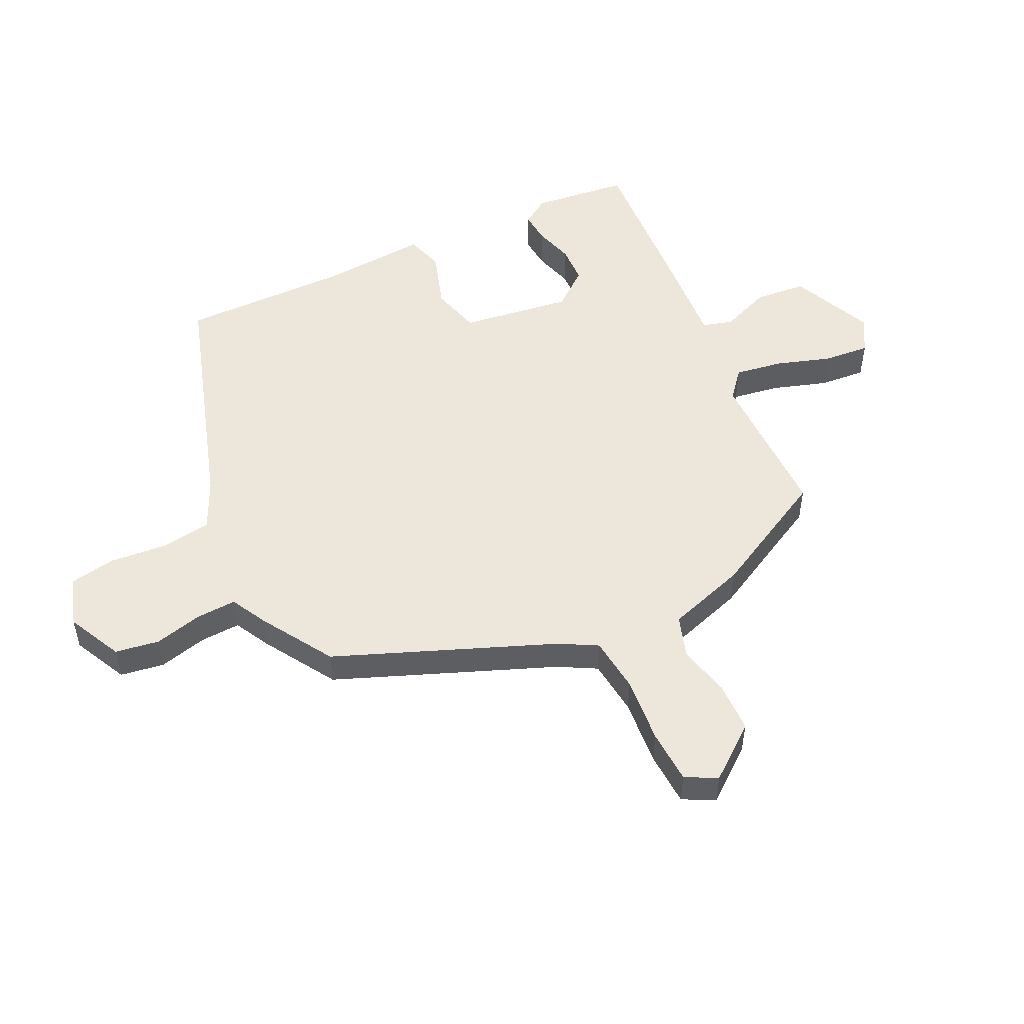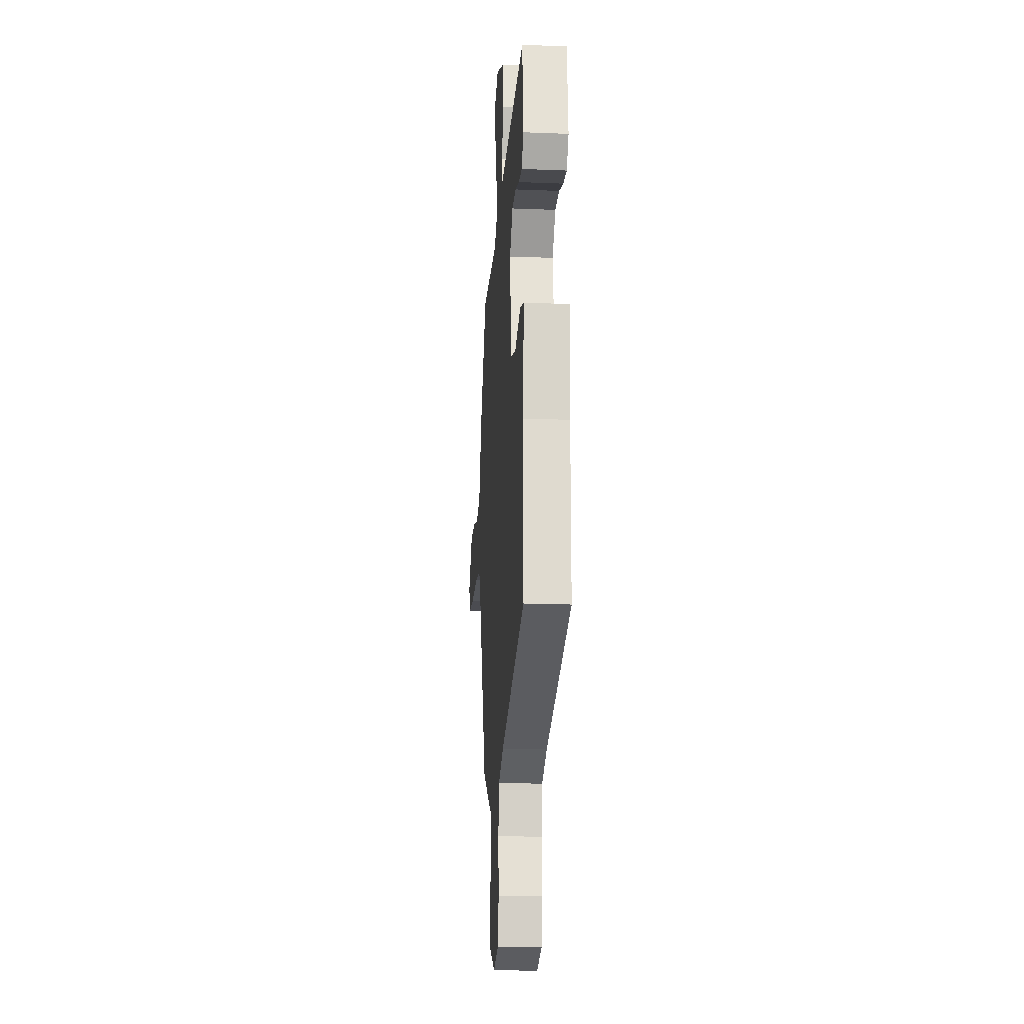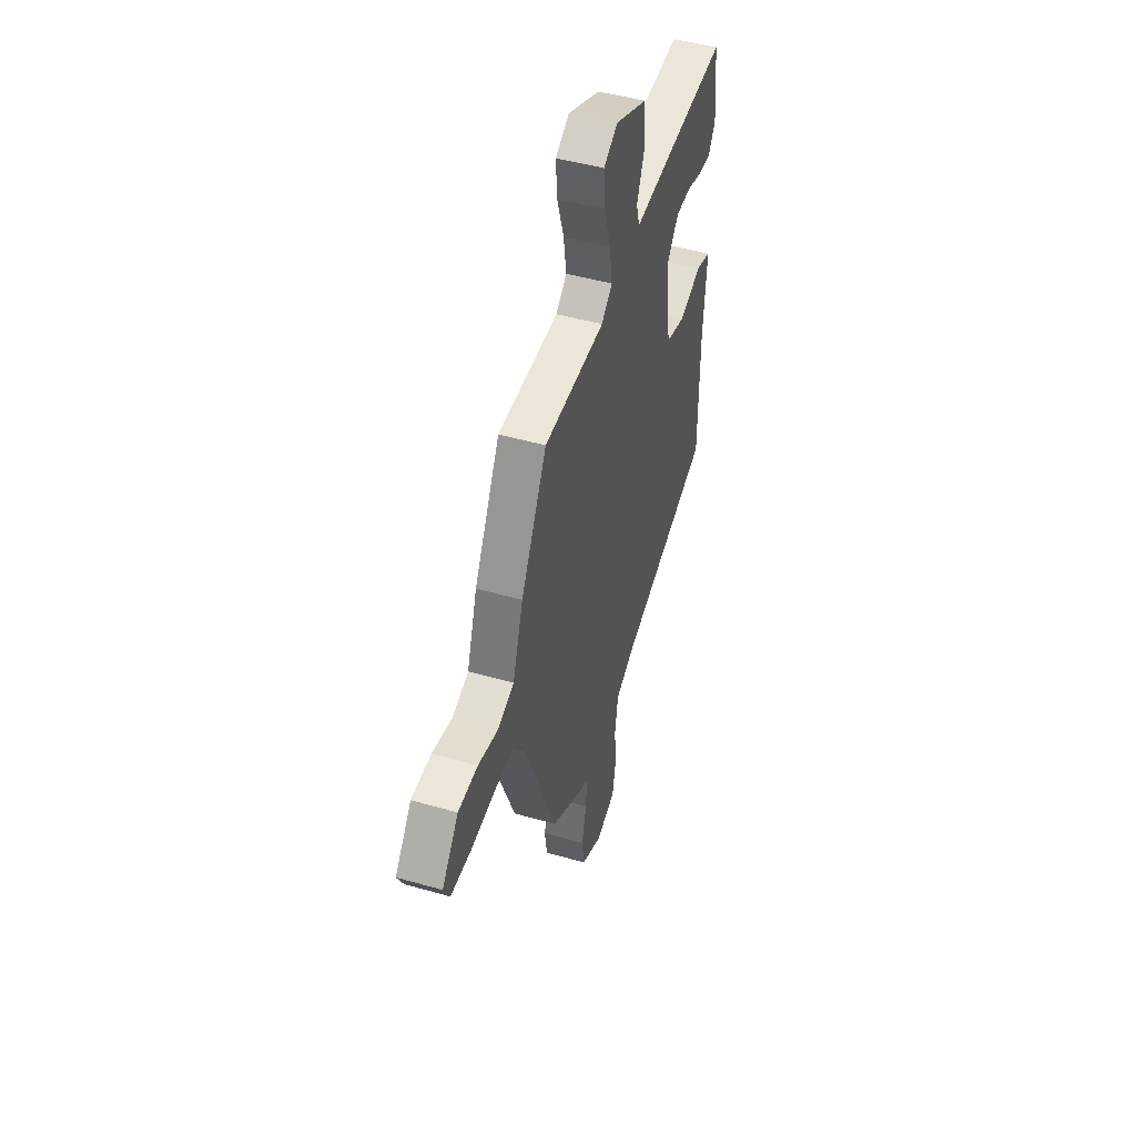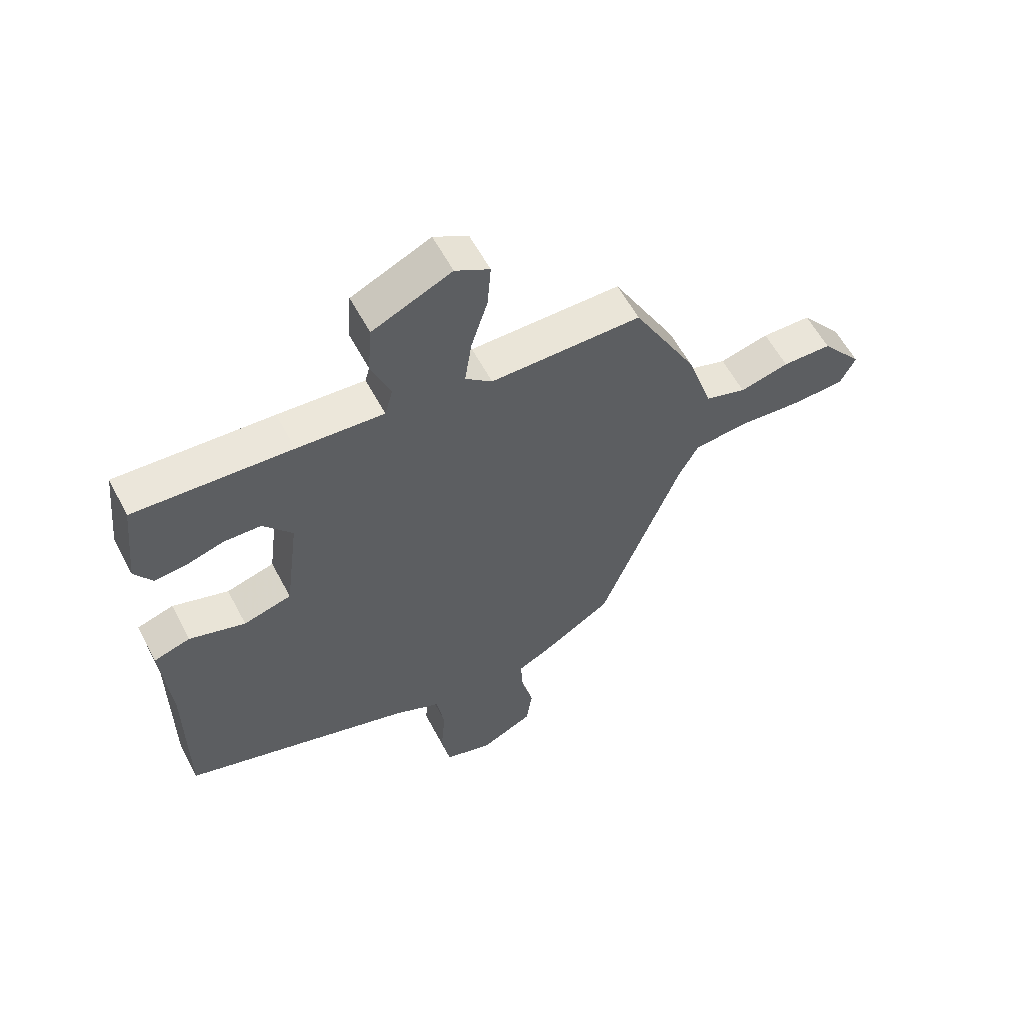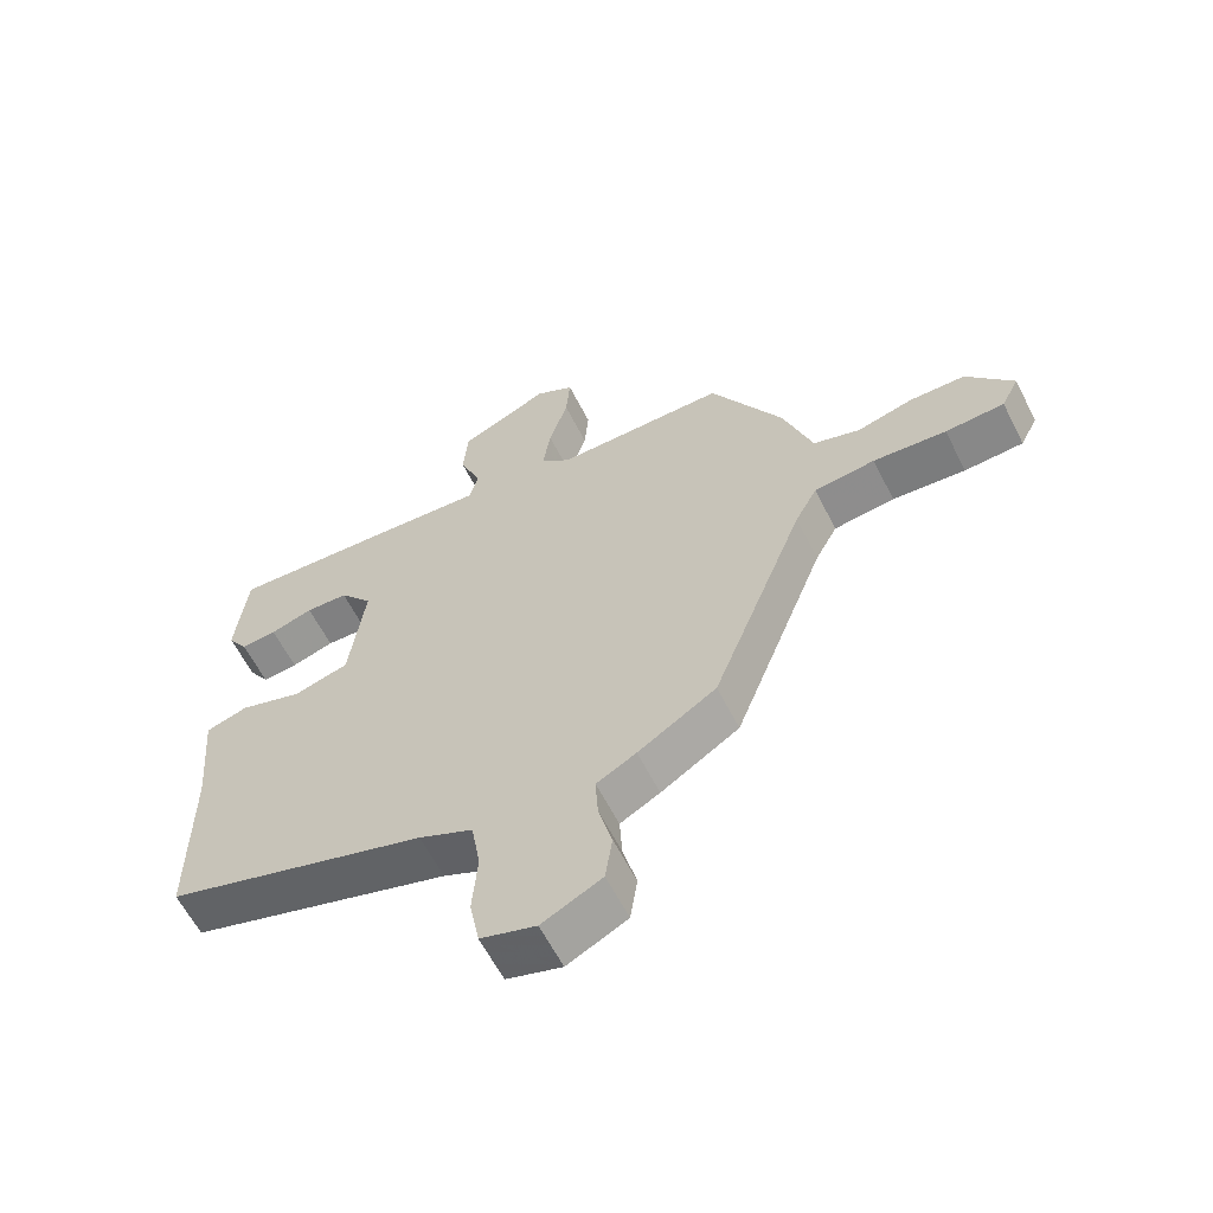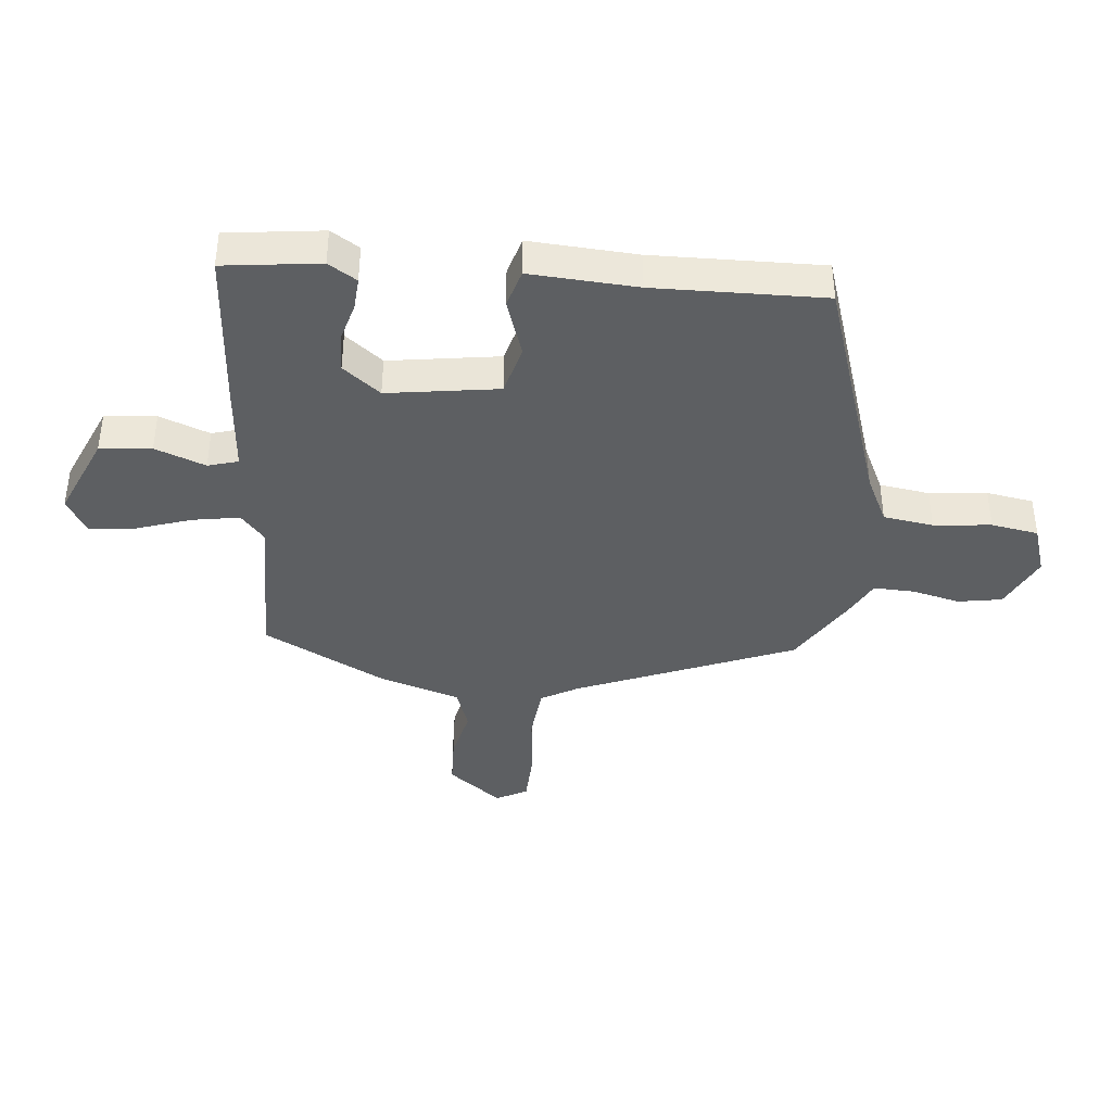
<metadata>
{"format":"obj","ext":"obj","renderer":"f3d","projection":"perspective","resolution":1024,"background":"white","views":[{"elev":51.2,"azim":-115.1,"up":"+Y"},{"elev":-18.5,"azim":85.6,"up":"+Z"},{"elev":47.9,"azim":-72.2,"up":"+Z"},{"elev":58.7,"azim":152.3,"up":"+Z"},{"elev":-61.2,"azim":-153.1,"up":"+Z"},{"elev":-39.7,"azim":85.6,"up":"+Y"}]}
</metadata>
<code>
v -0.37 0.07 0.463
v -0.106 0.07 0.461
v -0.059 0.07 0.5
v -0.071 0.07 0.58
v -0.1 0.07 0.673
v -0.106 0.07 0.751
v -0.046 0.07 0.784
v 0.092 0.07 0.721
v 0.099 0.07 0.634
v 0.065 0.07 0.55
v 0.079 0.07 0.499
v 0.231 0.07 0.509
v 0.505 0.07 0.524
v 0.522 0.07 0.362
v 0.491 0.07 0.315
v 0.436 0.07 0.32
v 0.37 0.07 0.34
v 0.305 0.07 0.338
v 0.254 0.07 0.276
v 0.278 0.07 0.089
v 0.362 0.07 0.065
v 0.46 0.07 0.096
v 0.524 0.07 0.076
v 0.509 0.07 -0.104
v 0.509 0.07 -0.389
v 0.106 0.07 -0.512
v 0.023 0.07 -0.55
v 0.009 0.07 -0.634
v 0.017 0.07 -0.731
v 0.002 0.07 -0.81
v -0.083 0.07 -0.836
v -0.175 0.07 -0.79
v -0.186 0.07 -0.716
v -0.165 0.07 -0.635
v -0.161 0.07 -0.567
v -0.222 0.07 -0.534
v -0.342 0.07 -0.458
v -0.484 0.07 -0.09
v -0.518 0.07 -0.027
v -0.612 0.07 -0.016
v -0.725 0.07 -0.025
v -0.816 0.07 -0.02
v -0.843 0.07 0.033
v -0.771 0.07 0.122
v -0.685 0.07 0.123
v -0.599 0.07 0.101
v -0.527 0.07 0.124
v -0.482 0.07 0.258
v -0.37 0 0.463
v -0.106 0 0.461
v -0.059 0 0.5
v -0.071 0 0.58
v -0.1 0 0.673
v -0.106 0 0.751
v -0.046 0 0.784
v 0.092 0 0.721
v 0.099 0 0.634
v 0.065 0 0.55
v 0.079 0 0.499
v 0.231 0 0.509
v 0.505 0 0.524
v 0.522 0 0.362
v 0.491 0 0.315
v 0.436 0 0.32
v 0.37 0 0.34
v 0.305 0 0.338
v 0.254 0 0.276
v 0.278 0 0.089
v 0.362 0 0.065
v 0.46 0 0.096
v 0.524 0 0.076
v 0.509 0 -0.104
v 0.509 0 -0.389
v 0.106 0 -0.512
v 0.023 0 -0.55
v 0.009 0 -0.634
v 0.017 0 -0.731
v 0.002 0 -0.81
v -0.083 0 -0.836
v -0.175 0 -0.79
v -0.186 0 -0.716
v -0.165 0 -0.635
v -0.161 0 -0.567
v -0.222 0 -0.534
v -0.342 0 -0.458
v -0.484 0 -0.09
v -0.518 0 -0.027
v -0.612 0 -0.016
v -0.725 0 -0.025
v -0.816 0 -0.02
v -0.843 0 0.033
v -0.771 0 0.122
v -0.685 0 0.123
v -0.599 0 0.101
v -0.527 0 0.124
v -0.482 0 0.258
f 47 48 1 2
f 43 44 45 46
f 41 42 43 46
f 40 41 46 47
f 39 40 47 2
f 35 36 37 38
f 35 38 39 2
f 31 32 33 34
f 31 34 35
f 28 29 30 31
f 27 28 31 35
f 26 27 35 2
f 24 25 26
f 21 22 23 24
f 20 21 24 26
f 19 20 26 2
f 14 15 16 17
f 14 17 18
f 11 12 13 14
f 11 14 18
f 7 8 9 10
f 7 10 11
f 4 5 6 7
f 3 4 7 11
f 11 18 19
f 2 3 11 19
f 50 49 96 95
f 94 93 92 91
f 94 91 90 89
f 95 94 89 88
f 50 95 88 87
f 86 85 84 83
f 50 87 86 83
f 82 81 80 79
f 83 82 79
f 79 78 77 76
f 83 79 76 75
f 50 83 75 74
f 74 73 72
f 72 71 70 69
f 74 72 69 68
f 50 74 68 67
f 65 64 63 62
f 66 65 62
f 62 61 60 59
f 66 62 59
f 58 57 56 55
f 59 58 55
f 55 54 53 52
f 59 55 52 51
f 67 66 59
f 67 59 51 50
f 1 49 50 2
f 2 50 51 3
f 3 51 52 4
f 4 52 53 5
f 5 53 54 6
f 6 54 55 7
f 7 55 56 8
f 8 56 57 9
f 9 57 58 10
f 10 58 59 11
f 11 59 60 12
f 12 60 61 13
f 13 61 62 14
f 14 62 63 15
f 15 63 64 16
f 16 64 65 17
f 17 65 66 18
f 18 66 67 19
f 19 67 68 20
f 20 68 69 21
f 21 69 70 22
f 22 70 71 23
f 23 71 72 24
f 24 72 73 25
f 25 73 74 26
f 26 74 75 27
f 27 75 76 28
f 28 76 77 29
f 29 77 78 30
f 30 78 79 31
f 31 79 80 32
f 32 80 81 33
f 33 81 82 34
f 34 82 83 35
f 35 83 84 36
f 36 84 85 37
f 37 85 86 38
f 38 86 87 39
f 39 87 88 40
f 40 88 89 41
f 41 89 90 42
f 42 90 91 43
f 43 91 92 44
f 44 92 93 45
f 45 93 94 46
f 46 94 95 47
f 47 95 96 48
f 48 96 49 1

</code>
